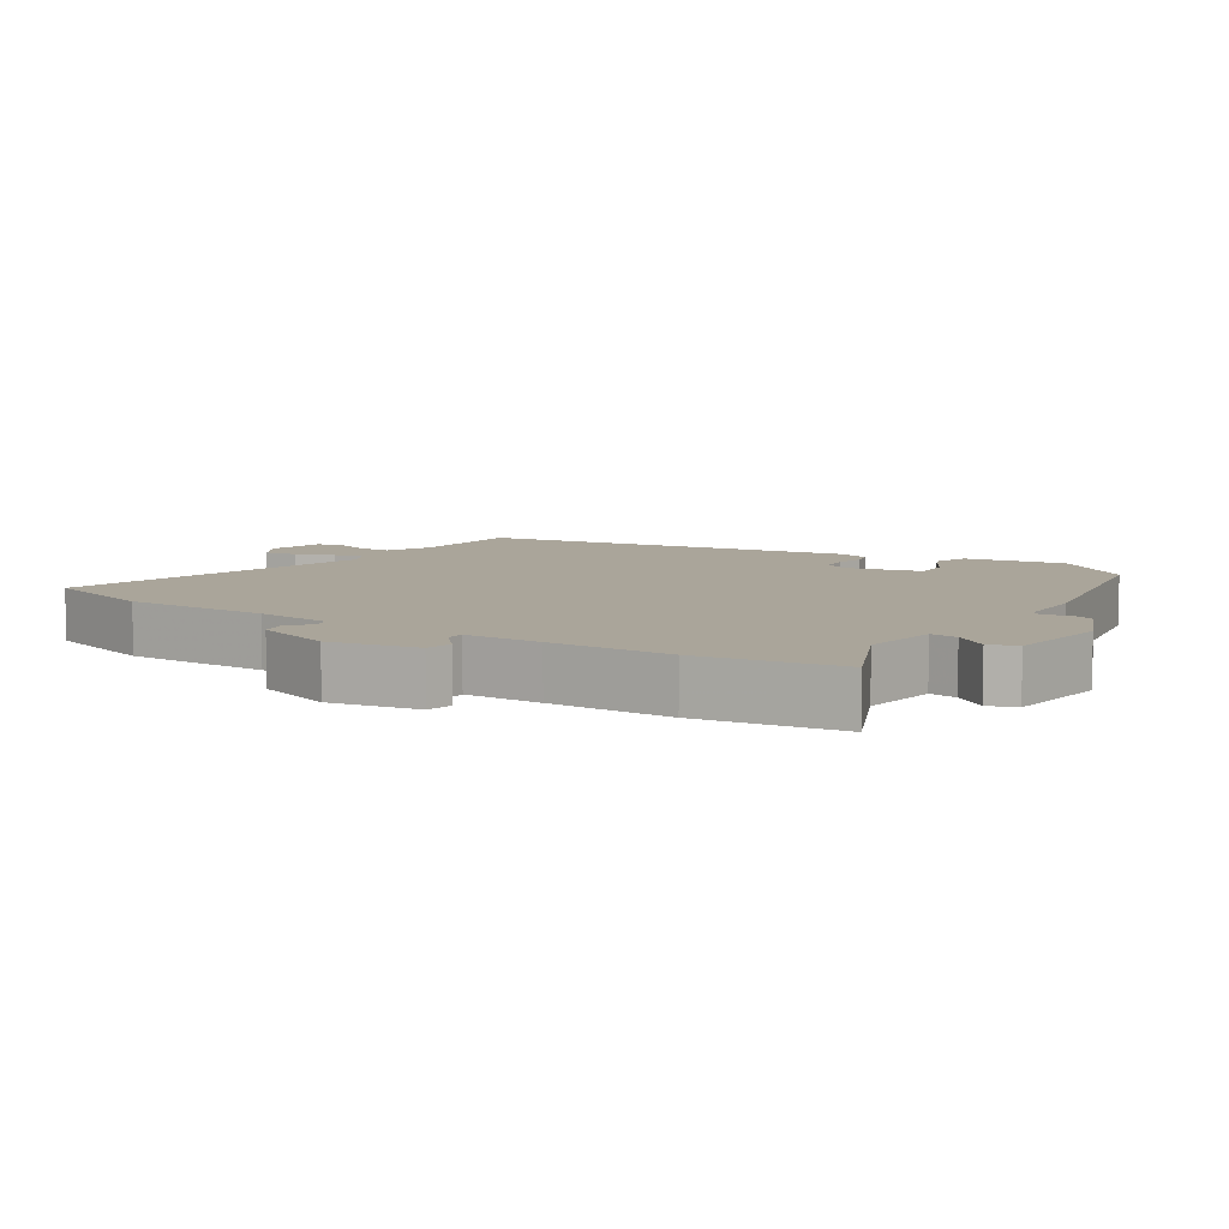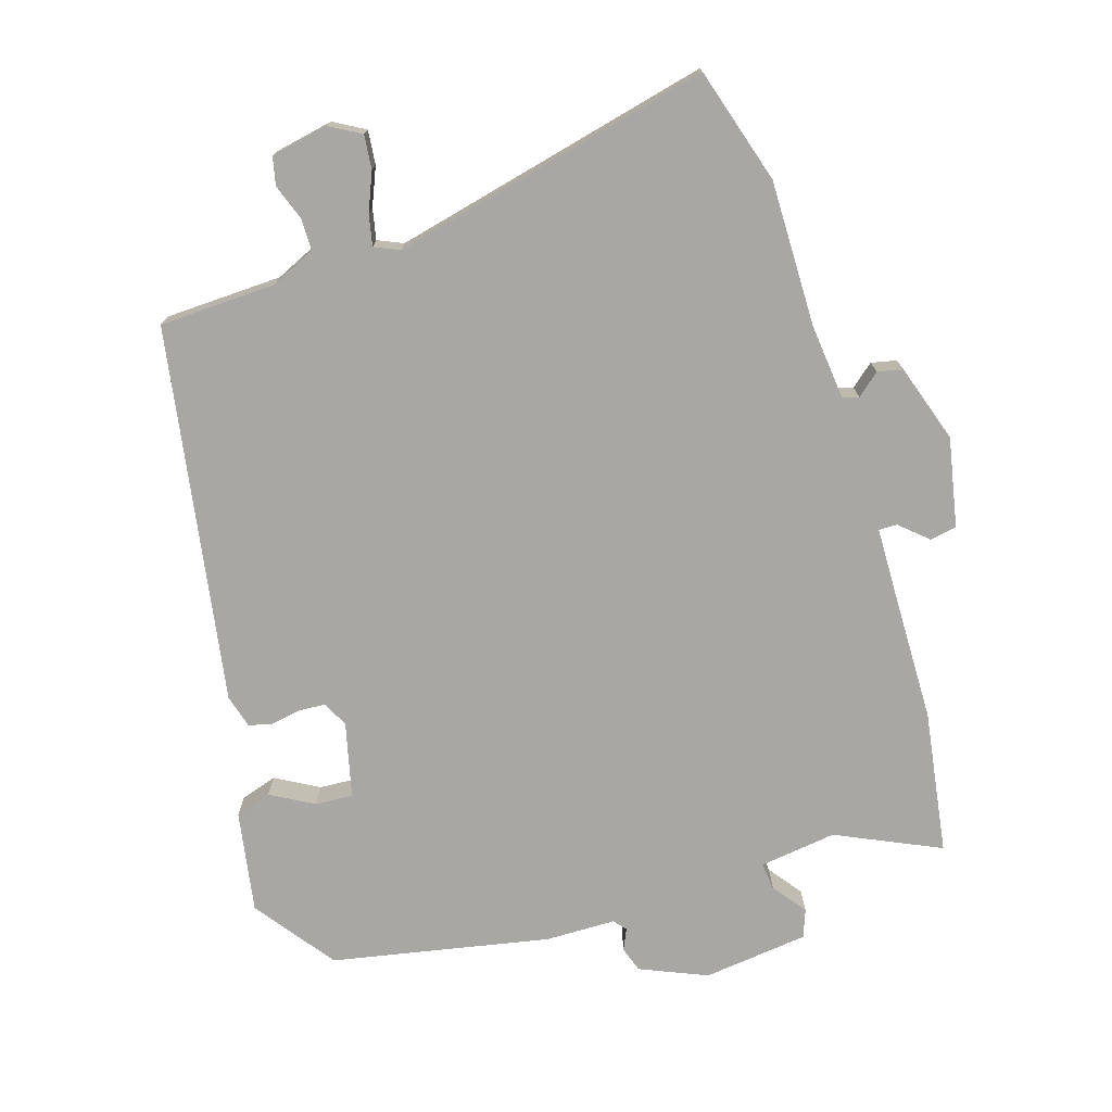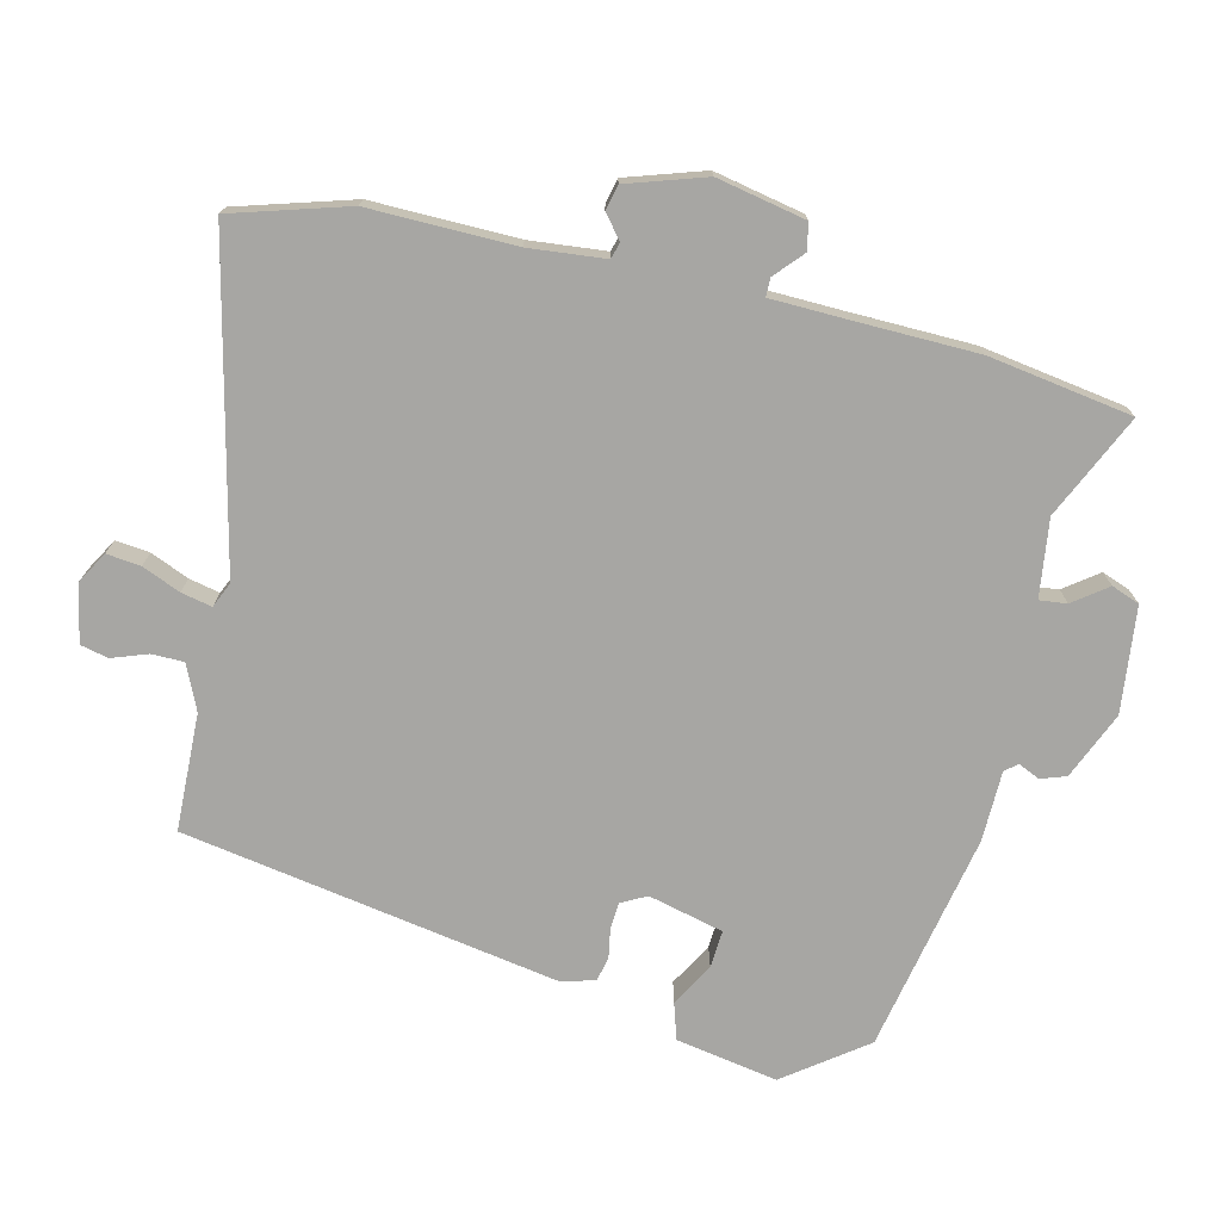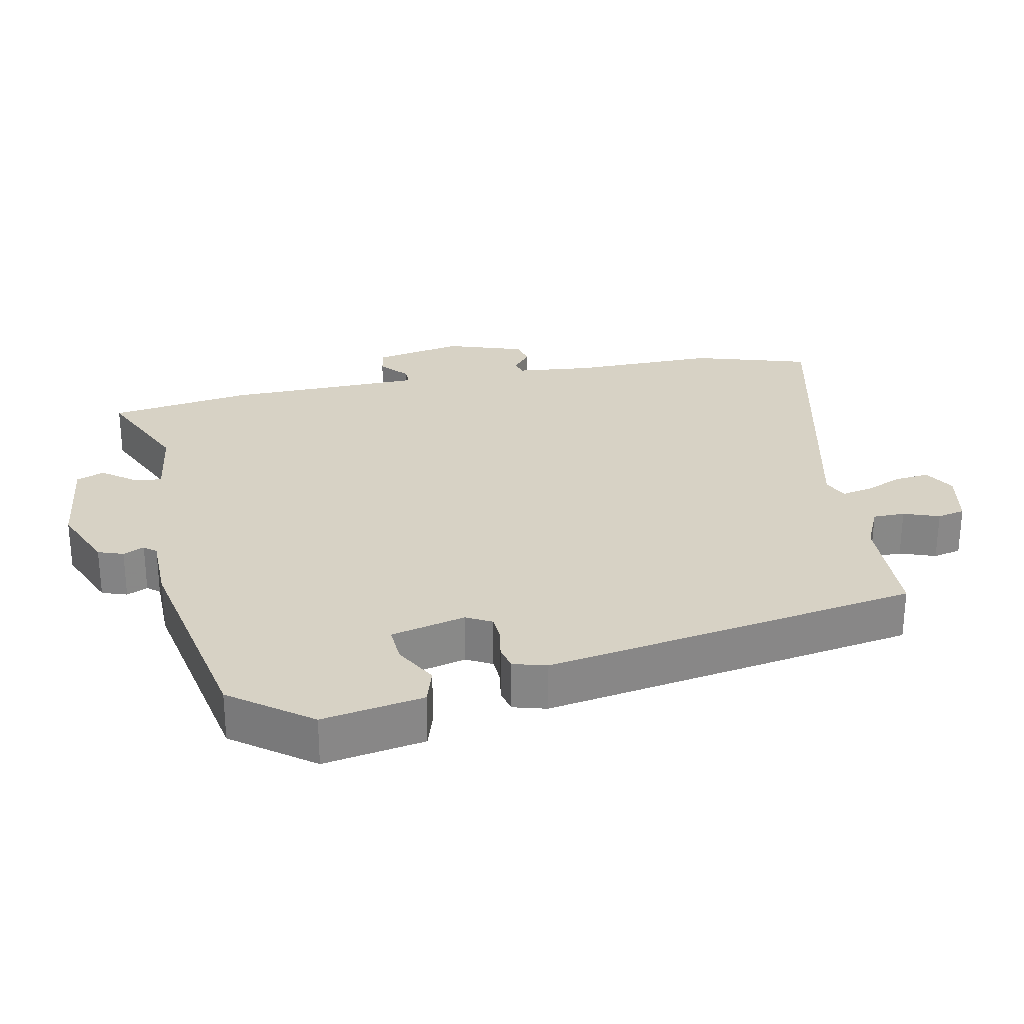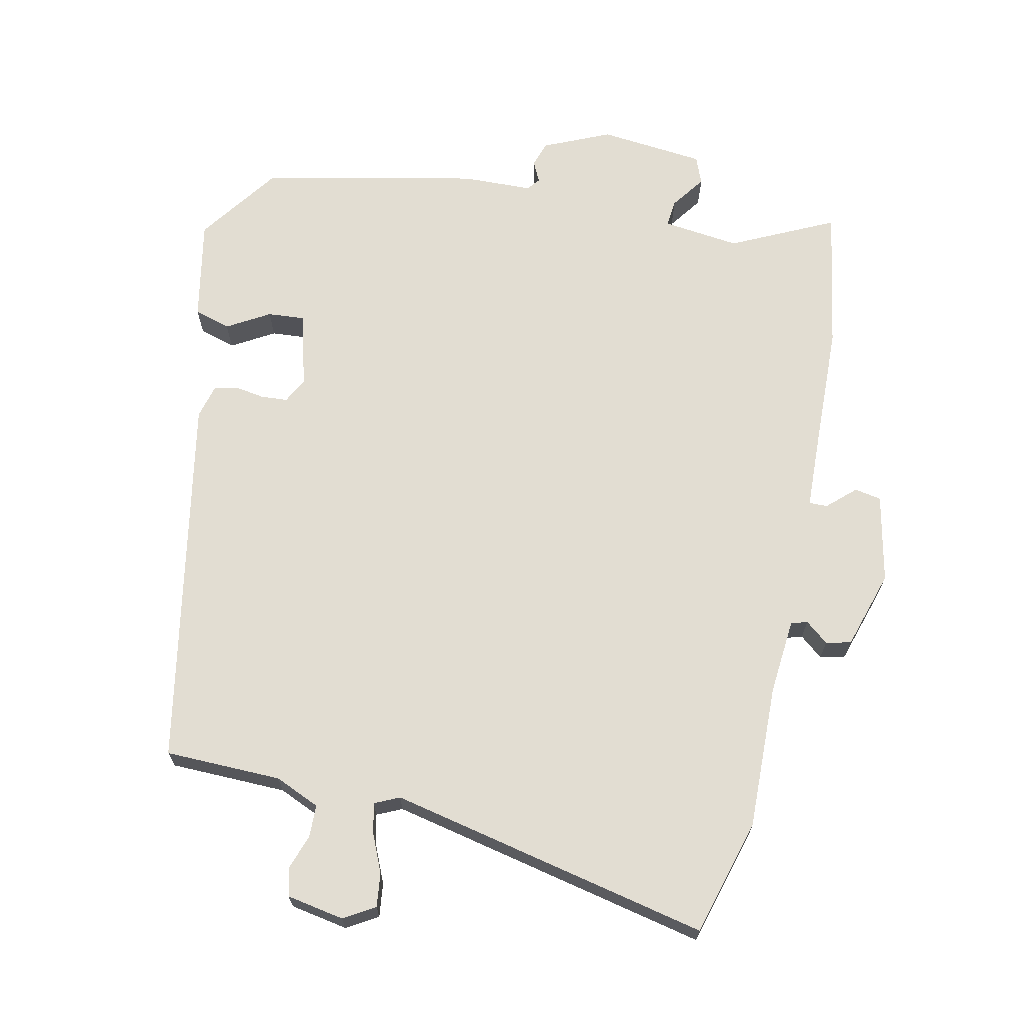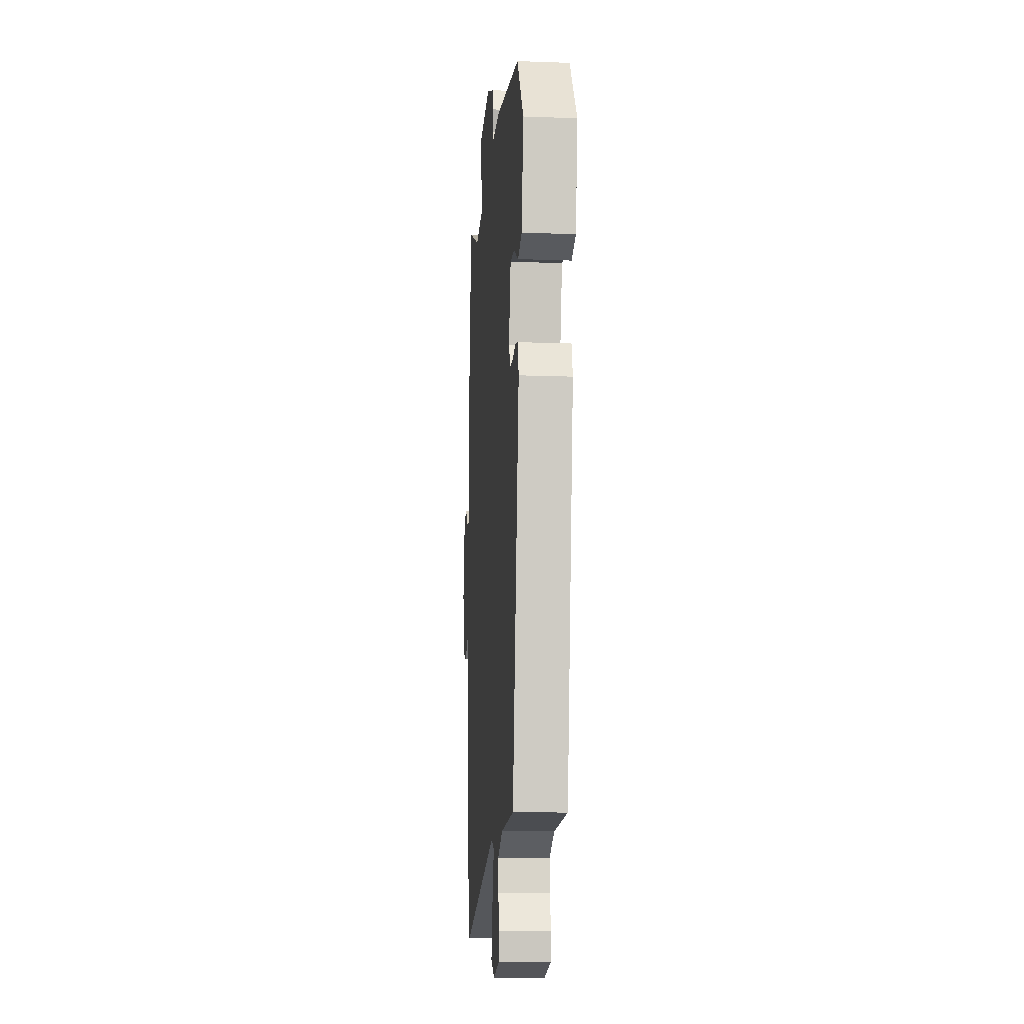
<metadata>
{"format":"obj","ext":"obj","renderer":"f3d","projection":"perspective","resolution":1024,"background":"white","views":[{"elev":7.7,"azim":-56.8,"up":"+Y"},{"elev":-74.8,"azim":-163.0,"up":"+Y"},{"elev":-74.2,"azim":-103.9,"up":"+Y"},{"elev":27.6,"azim":78.3,"up":"+Y"},{"elev":68.2,"azim":-169.1,"up":"+Y"},{"elev":-13.4,"azim":85.2,"up":"+Z"}]}
</metadata>
<code>
v -0.52 0.07 0.362
v -0.489 0.07 0.572
v -0.337 0.07 0.503
v -0.224 0.07 0.519
v -0.229 0.07 0.559
v -0.266 0.07 0.608
v -0.251 0.07 0.649
v -0.097 0.07 0.668
v 0.001 0.07 0.627
v 0.014 0.07 0.59
v 0 0.07 0.559
v 0.015 0.07 0.541
v 0.118 0.07 0.54
v 0.437 0.07 0.479
v 0.524 0.07 0.363
v 0.499 0.07 0.214
v 0.446 0.07 0.197
v 0.383 0.07 0.232
v 0.328 0.07 0.235
v 0.302 0.07 0.125
v 0.322 0.07 0.088
v 0.361 0.07 0.086
v 0.404 0.07 0.094
v 0.439 0.07 0.086
v 0.453 0.07 0.037
v 0.364 0.07 -0.513
v 0.193 0.07 -0.52
v 0.128 0.07 -0.55
v 0.128 0.07 -0.597
v 0.147 0.07 -0.649
v 0.138 0.07 -0.69
v 0.054 0.07 -0.707
v 0.008 0.07 -0.681
v 0.013 0.07 -0.631
v 0.036 0.07 -0.575
v 0.045 0.07 -0.53
v 0.008 0.07 -0.514
v -0.461 0.07 -0.626
v -0.513 0.07 -0.457
v -0.512 0.07 -0.244
v -0.524 0.07 -0.133
v -0.548 0.07 -0.126
v -0.581 0.07 -0.154
v -0.618 0.07 -0.146
v -0.656 0.07 -0.032
v -0.631 0.07 0.098
v -0.592 0.07 0.106
v -0.551 0.07 0.07
v -0.524 0.07 0.07
v -0.522 0.07 0.182
v -0.52 0 0.362
v -0.489 0 0.572
v -0.337 0 0.503
v -0.224 0 0.519
v -0.229 0 0.559
v -0.266 0 0.608
v -0.251 0 0.649
v -0.097 0 0.668
v 0.001 0 0.627
v 0.014 0 0.59
v 0 0 0.559
v 0.015 0 0.541
v 0.118 0 0.54
v 0.437 0 0.479
v 0.524 0 0.363
v 0.499 0 0.214
v 0.446 0 0.197
v 0.383 0 0.232
v 0.328 0 0.235
v 0.302 0 0.125
v 0.322 0 0.088
v 0.361 0 0.086
v 0.404 0 0.094
v 0.439 0 0.086
v 0.453 0 0.037
v 0.364 0 -0.513
v 0.193 0 -0.52
v 0.128 0 -0.55
v 0.128 0 -0.597
v 0.147 0 -0.649
v 0.138 0 -0.69
v 0.054 0 -0.707
v 0.008 0 -0.681
v 0.013 0 -0.631
v 0.036 0 -0.575
v 0.045 0 -0.53
v 0.008 0 -0.514
v -0.461 0 -0.626
v -0.513 0 -0.457
v -0.512 0 -0.244
v -0.524 0 -0.133
v -0.548 0 -0.126
v -0.581 0 -0.154
v -0.618 0 -0.146
v -0.656 0 -0.032
v -0.631 0 0.098
v -0.592 0 0.106
v -0.551 0 0.07
v -0.524 0 0.07
v -0.522 0 0.182
f 45 46 47 48
f 45 48 49
f 42 43 44 45
f 41 42 45 49
f 40 41 49 50
f 37 38 39 40
f 36 37 40 50
f 32 33 34 35
f 32 35 36
f 29 30 31 32
f 28 29 32 36
f 27 28 36 50
f 22 23 24 25
f 21 22 25 26
f 20 21 26 27
f 15 16 17 18
f 15 18 19
f 12 13 14 15
f 12 15 19
f 8 9 10 11
f 8 11 12
f 5 6 7 8
f 4 5 8 12
f 3 4 12 19
f 1 2 3
f 20 27 50 1
f 1 3 19 20
f 98 97 96 95
f 99 98 95
f 95 94 93 92
f 99 95 92 91
f 100 99 91 90
f 90 89 88 87
f 100 90 87 86
f 85 84 83 82
f 86 85 82
f 82 81 80 79
f 86 82 79 78
f 100 86 78 77
f 75 74 73 72
f 76 75 72 71
f 77 76 71 70
f 68 67 66 65
f 69 68 65
f 65 64 63 62
f 69 65 62
f 61 60 59 58
f 62 61 58
f 58 57 56 55
f 62 58 55 54
f 69 62 54 53
f 53 52 51
f 51 100 77 70
f 70 69 53 51
f 1 51 52 2
f 2 52 53 3
f 3 53 54 4
f 4 54 55 5
f 5 55 56 6
f 6 56 57 7
f 7 57 58 8
f 8 58 59 9
f 9 59 60 10
f 10 60 61 11
f 11 61 62 12
f 12 62 63 13
f 13 63 64 14
f 14 64 65 15
f 15 65 66 16
f 16 66 67 17
f 17 67 68 18
f 18 68 69 19
f 19 69 70 20
f 20 70 71 21
f 21 71 72 22
f 22 72 73 23
f 23 73 74 24
f 24 74 75 25
f 25 75 76 26
f 26 76 77 27
f 27 77 78 28
f 28 78 79 29
f 29 79 80 30
f 30 80 81 31
f 31 81 82 32
f 32 82 83 33
f 33 83 84 34
f 34 84 85 35
f 35 85 86 36
f 36 86 87 37
f 37 87 88 38
f 38 88 89 39
f 39 89 90 40
f 40 90 91 41
f 41 91 92 42
f 42 92 93 43
f 43 93 94 44
f 44 94 95 45
f 45 95 96 46
f 46 96 97 47
f 47 97 98 48
f 48 98 99 49
f 49 99 100 50
f 50 100 51 1

</code>
